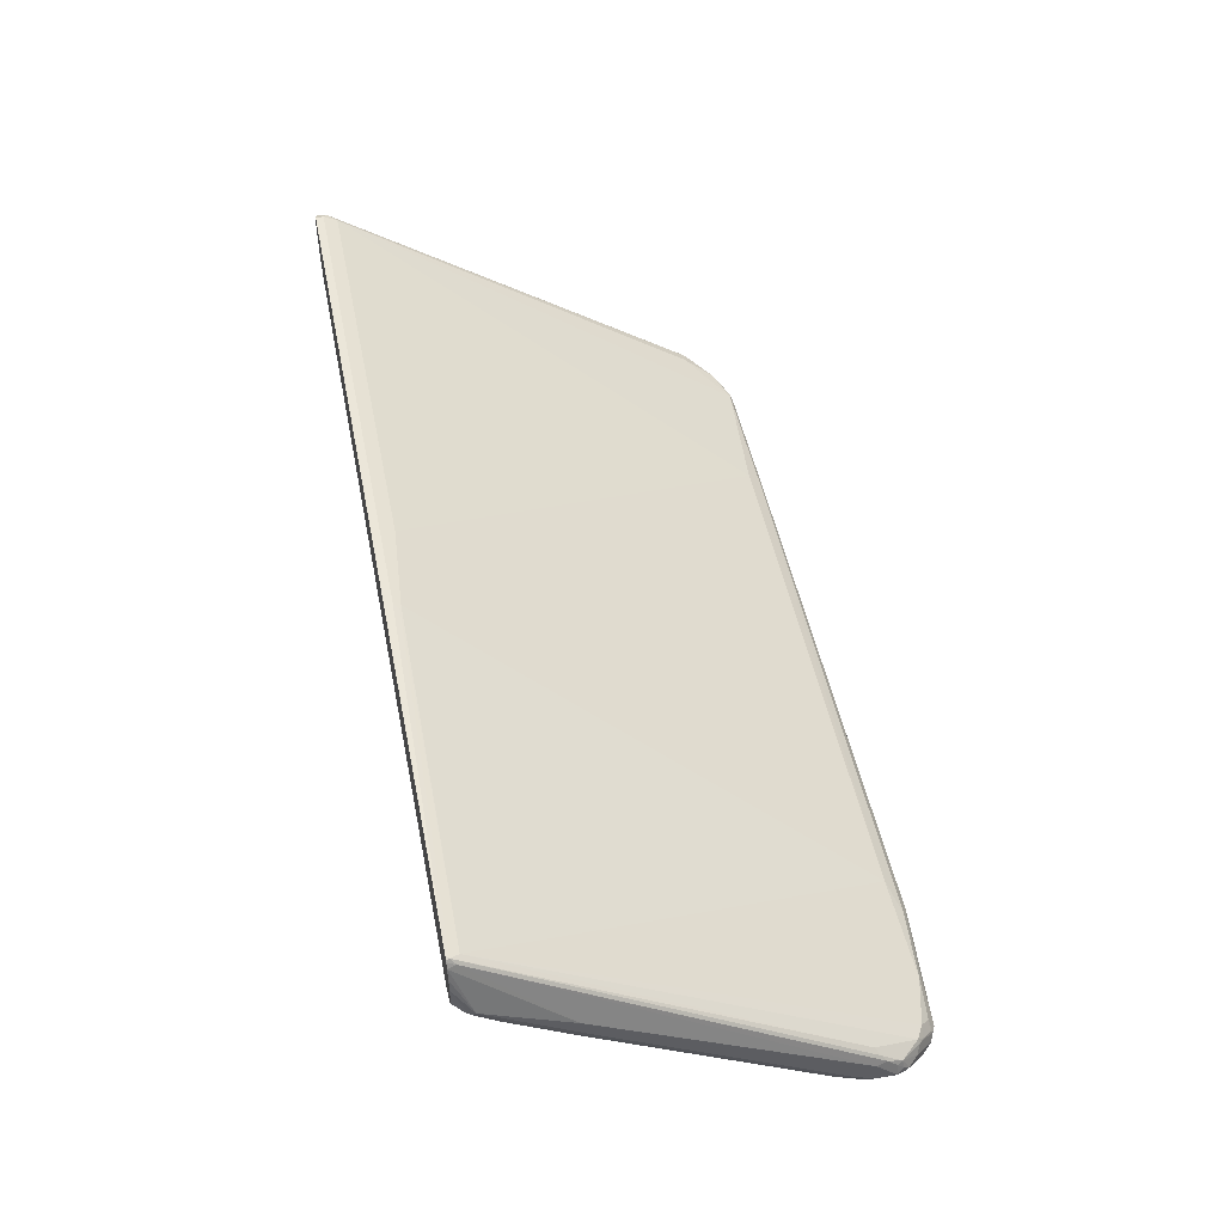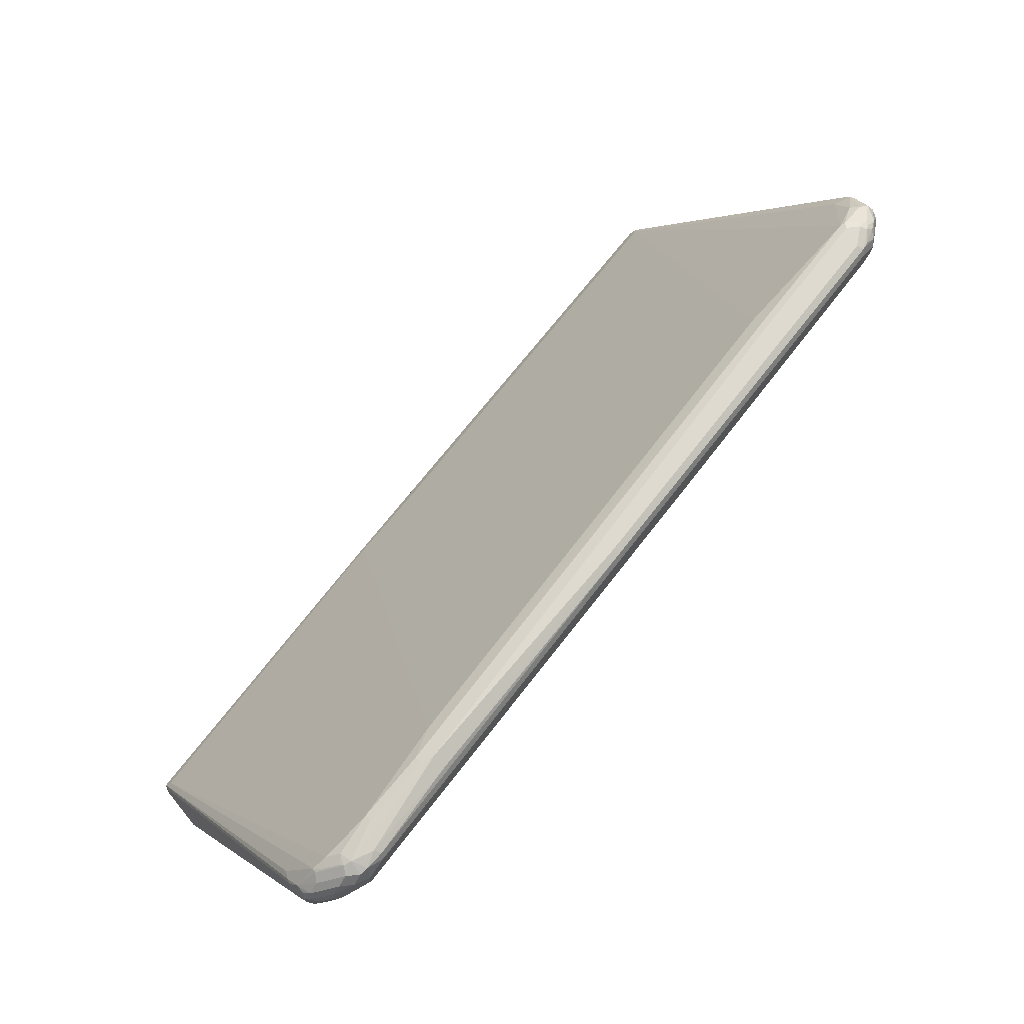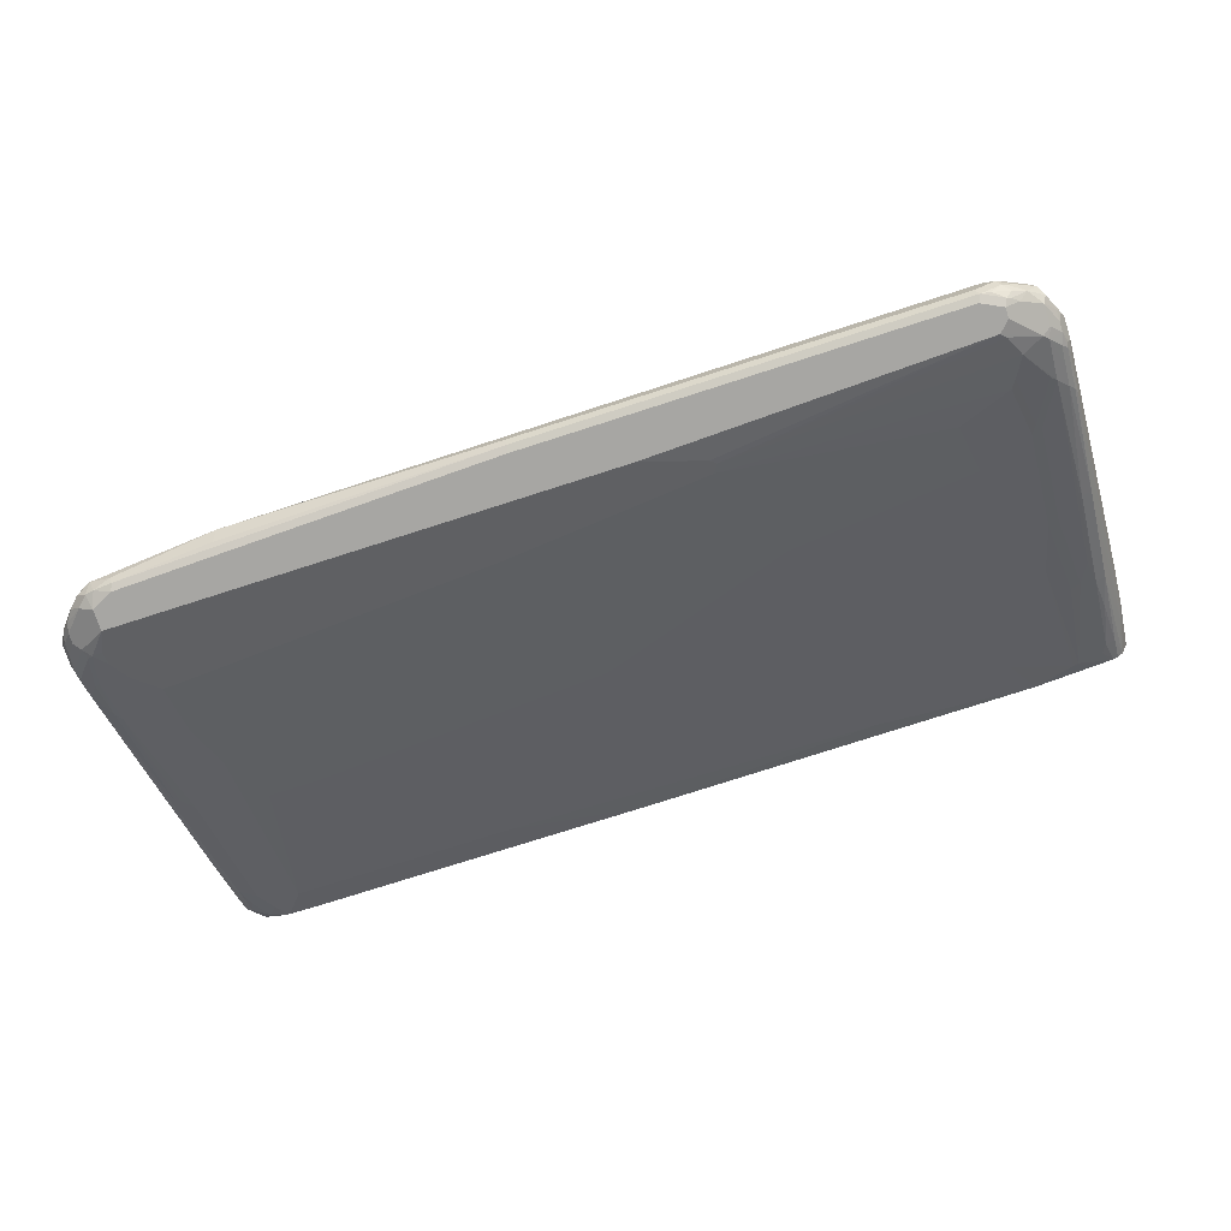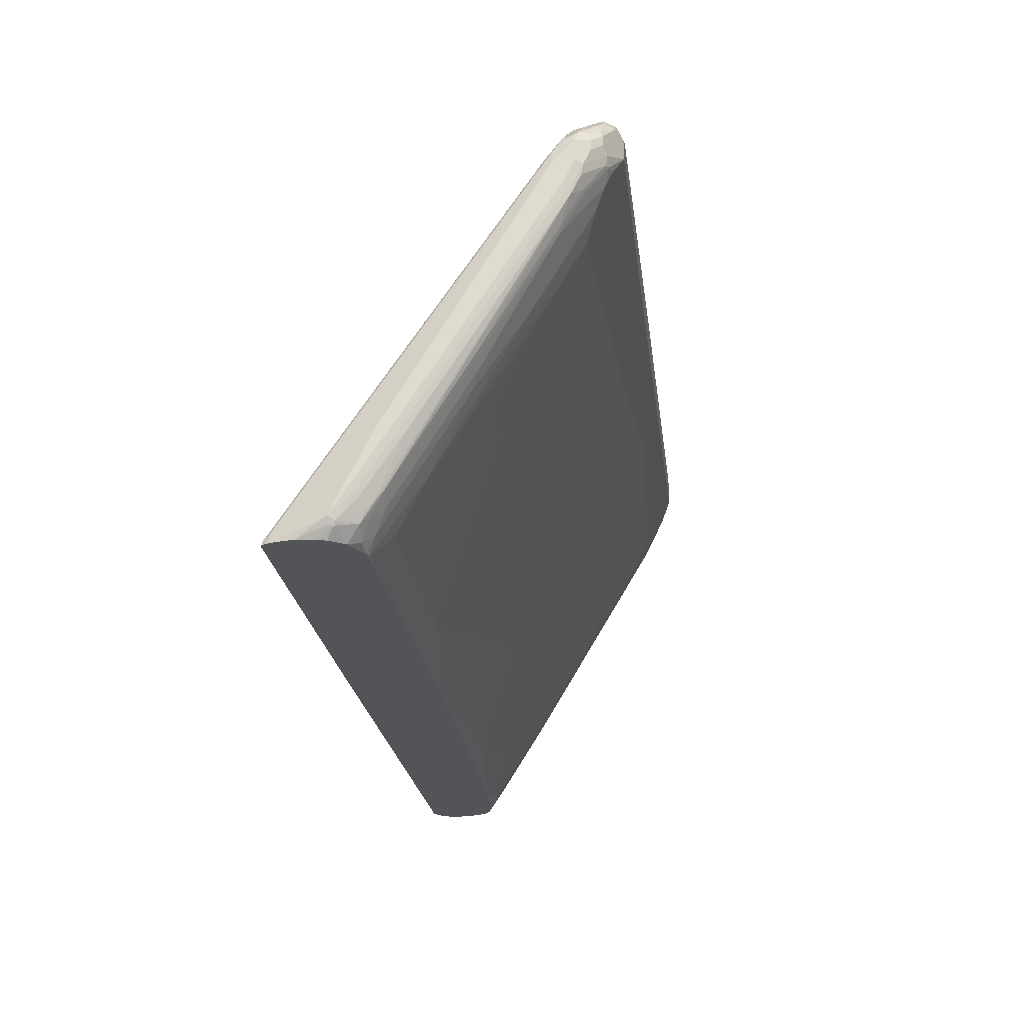
<metadata>
{"format":"obj","ext":"obj","renderer":"f3d","projection":"perspective","resolution":1024,"background":"white","views":[{"elev":48.3,"azim":78.7,"up":"+Z"},{"elev":70.9,"azim":128.0,"up":"+Y"},{"elev":-74.2,"azim":-162.1,"up":"+Z"},{"elev":-23.5,"azim":97.3,"up":"+Y"}]}
</metadata>
<code>
v -0.7275 -0.2495 -0.1618
v -0.7275 -0.2495 -0.1898
v -0.7267 -0.2495 -0.1582
v -0.7116 0.3479 -0.5377
v -0.7275 -0.09487 -0.2847
v -0.7275 -0.1581 -0.2531
v -0.7235 -0.1739 -0.255
v -0.7167 -0.2495 -0.2179
v -0.724 -0.2495 -0.1511
v -0.7235 -0.2352 -0.1582
v -0.7116 0.3479 -0.5535
v -0.7077 0.3183 -0.5061
v -0.7063 0.3532 -0.5272
v -0.7037 0.3597 -0.5298
v -0.7063 0.3585 -0.5377
v -0.7077 0.3558 -0.5614
v -0.7116 0.3163 -0.5535
v -0.7116 0.2846 -0.5377
v -0.7116 0.253 -0.5219
v -0.7077 0.2372 -0.5239
v -0.7195 -0.1818 -0.257
v -0.7131 -0.2495 -0.225
v -0.7213 -0.2495 -0.1459
v -0.7221 -0.2477 -0.1476
v -0.7195 -0.2333 -0.1503
v -0.7063 -0.232 -0.1318
v -0.7037 -0.2253 -0.1344
v -0.6958 -0.2161 -0.1371
v -0.6958 0.3215 -0.5008
v -0.68 0.3532 -0.5166
v -0.6641 0.4006 -0.5482
v -0.6879 0.3835 -0.5456
v -0.6852 0.4006 -0.5694
v -0.6919 0.3874 -0.5773
v -0.7017 0.3637 -0.5694
v -0.701 0.3479 -0.5746
v -0.701 0.3321 -0.5746
v -0.7063 0.3163 -0.5641
v -0.7077 0.3005 -0.5555
v -0.7077 0.2688 -0.5397
v -0.7037 0.2451 -0.5337
v -0.7037 0.07121 -0.4309
v -0.7037 -0.08693 -0.3361
v -0.7037 -0.1502 -0.2966
v -0.7037 -0.2135 -0.257
v -0.7043 -0.2495 -0.2335
v -0.7163 -0.2495 -0.1395
v -0.7064 -0.2495 -0.1313
v -0.6958 -0.2372 -0.1265
v -0.7082 -0.2495 -0.1327
v -0.4032 0.4033 -0.5417
v -0.6167 0.4217 -0.5588
v 0 -0.2161 -0.1371
v -0.6721 0.4072 -0.5614
v -0.6247 0.4231 -0.5614
v -0.6405 0.4231 -0.5773
v -0.6536 0.4164 -0.5851
v -0.6681 0.4033 -0.5931
v -0.6852 0.3795 -0.5904
v -0.7037 0.3084 -0.5654
v -0.6852 0.3479 -0.5904
v -0.68 0.3321 -0.5911
v -0.6958 0.3163 -0.5753
v -0.7037 0.2925 -0.5575
v -0.6958 0.253 -0.5436
v -0.6879 0.07121 -0.4389
v -0.6958 -0.1423 -0.3064
v -0.6879 -0.08693 -0.344
v -0.6879 -0.2135 -0.2649
v -0.6962 -0.2495 -0.2376
v -0.6958 -0.2495 -0.1265
v 0.1423 -0.2372 -0.1265
v -0.4112 0.4217 -0.5588
v 0.427 0.4006 -0.5482
v 0.1423 -0.2267 -0.1318
v -0.6167 0.427 -0.5694
v -0.6325 0.427 -0.5851
v -0.6445 0.4191 -0.5931
v -0.6483 0.4112 -0.601
v -0.6445 0.4033 -0.6089
v -0.6536 0.3954 -0.6063
v -0.6721 0.34 -0.597
v -0.68 0.2688 -0.5595
v -0.6958 0.2846 -0.5595
v -0.68 0.1107 -0.4646
v -0.68 -0.04739 -0.3697
v -0.6641 -0.07905 -0.3539
v -0.6641 -0.2056 -0.2748
v -0.6405 -0.2293 -0.2649
v -0.68 -0.2267 -0.2584
v -0.6905 -0.2495 -0.239
v 0.1423 -0.2495 -0.1265
v 0.6993 -0.2495 -0.1283
v 0.7037 -0.2451 -0.1305
v 0.1501 -0.2293 -0.1305
v -0.4112 0.427 -0.5694
v 0.4744 0.4164 -0.5641
v 0.6958 -0.232 -0.1371
v 0.5851 0.4059 -0.5588
v -0.6009 0.427 -0.601
v -0.6378 0.4217 -0.5957
v -0.6207 0.4191 -0.6089
v -0.6378 0.4059 -0.6115
v -0.6325 0.3954 -0.6168
v -0.6325 0.3795 -0.6168
v -0.6167 0.3637 -0.6168
v -0.6247 0.3558 -0.6128
v -0.6405 0.3242 -0.597
v -0.6721 0.2768 -0.5654
v -0.6563 0.2451 -0.5496
v -0.6483 0.2056 -0.5278
v -0.6641 0.1581 -0.4962
v -0.6483 0.0475 -0.433
v -0.6483 -0.08435 -0.3532
v -0.6325 0.04221 -0.4323
v -0.6167 -0.03686 -0.3848
v -0.6325 -0.232 -0.2636
v -0.5693 -0.2495 -0.2549
v 0.7052 -0.2495 -0.1312
v 0.7067 -0.2495 -0.1337
v 0.7077 -0.2372 -0.1404
v 0.7195 0.3084 -0.51
v 0.7116 0.3005 -0.5001
v 0.4744 0.4217 -0.5746
v 0.4586 0.427 -0.5851
v 0.6879 0.3717 -0.5417
v 0.6641 0.3848 -0.5482
v 0.6483 0.4006 -0.5641
v 0.6483 0.4112 -0.5851
v 0.5851 0.4112 -0.5694
v -0.6062 0.4217 -0.6115
v 0.04743 0.427 -0.601
v -0.6009 0.4112 -0.6168
v -0.1107 0.3479 -0.6168
v -0.2055 0.3163 -0.601
v -0.2135 0.3084 -0.597
v -0.6247 0.2925 -0.5812
v -0.6405 0.2135 -0.5337
v -0.6325 0.2003 -0.5272
v -0.5535 0.1687 -0.5114
v -0.5219 0.01055 -0.4164
v -0.5377 -0.195 -0.29
v -0.3162 -0.2267 -0.2742
v 0.06324 -0.2495 -0.2628
v 0.7107 -0.2495 -0.1419
v 0.7275 -0.09487 -0.2847
v 0.7275 0.06326 -0.3795
v 0.7275 0.3005 -0.5219
v 0.7235 0.3163 -0.5199
v 0.7195 0.34 -0.5337
v 0.6167 0.4112 -0.601
v 0.4639 0.4164 -0.6063
v 0.6905 0.3742 -0.5482
v 0.68 0.3835 -0.5555
v 0.6641 0.3993 -0.5713
v 0.6563 0.4033 -0.5733
v 0.6589 0.4059 -0.5799
v 0.6694 0.4006 -0.5904
v 0.6536 0.4006 -0.6063
v 0.6405 0.4033 -0.6089
v 0.04216 0.4217 -0.6115
v 0.04743 0.4112 -0.6168
v 0.6483 0.3479 -0.6168
v -0.2055 0.2952 -0.5904
v -0.6167 0.2793 -0.5746
v 0.6167 0.253 -0.5694
v 0.6009 0.253 -0.5694
v 0.1107 0.2741 -0.5799
v 0.1107 0.2636 -0.5746
v -0.5377 0.2478 -0.5588
v -0.2688 0.2161 -0.543
v -0.2688 0.137 -0.4955
v 0.03162 0.02638 -0.4323
v -0.1739 -0.1001 -0.3532
v -0.3954 -0.1476 -0.3216
v 0.2688 -0.2108 -0.29
v 0.5983 -0.2495 -0.2628
v 0.7147 -0.2495 -0.1597
v 0.7275 -0.2214 -0.2215
v 0.7275 -0.1265 -0.2689
v 0.7275 0.3321 -0.5535
v 0.7235 0.3321 -0.5358
v 0.7221 0.3427 -0.5482
v 0.7168 0.3532 -0.5588
v 0.701 0.369 -0.5588
v 0.6114 0.4059 -0.6115
v 0.6852 0.3848 -0.5746
v 0.6852 0.3848 -0.5904
v 0.6641 0.3954 -0.601
v 0.6483 0.3795 -0.6168
v 0.6694 0.3848 -0.6063
v 0.6167 0.3954 -0.6168
v 0.6905 0.3268 -0.5957
v 0.68 0.3143 -0.597
v 0.6641 0.3163 -0.601
v 0.6641 0.3057 -0.5957
v 0.6483 0.2741 -0.5799
v 0.6167 0.2319 -0.5588
v 0.6009 0.2319 -0.5588
v 0.4744 0.1529 -0.5114
v 0.07905 0.1845 -0.5272
v 0.04743 0.1054 -0.4797
v 0.4586 0.07386 -0.4639
v 0.4902 -0.00521 -0.4164
v 0.07905 -0.05269 -0.3848
v 0.6167 -0.2108 -0.29
v 0.6483 -0.2477 -0.2636
v 0.6563 -0.249 -0.261
v 0.6555 -0.2495 -0.2602
v 0.7178 -0.2495 -0.1775
v 0.7235 -0.1918 -0.2531
v 0.7275 -0.1739 -0.2531
v 0.7221 -0.232 -0.2215
v 0.7195 -0.2333 -0.2294
v 0.7221 -0.2267 -0.232
v 0.7275 0.3005 -0.5535
v 0.7168 0.3374 -0.5746
v 0.7143 0.3505 -0.572
v 0.701 0.369 -0.5746
v 0.6985 0.3664 -0.5878
v 0.701 0.3532 -0.5904
v 0.701 0.3374 -0.5904
v 0.7063 0.311 -0.5799
v 0.6879 0.3123 -0.5931
v 0.7037 0.2649 -0.5614
v 0.6958 0.2668 -0.5654
v 0.6958 0.2003 -0.5272
v 0.6641 0.2952 -0.5904
v 0.6483 0.2636 -0.5746
v 0.6167 0.1529 -0.5114
v 0.5693 -0.00521 -0.4164
v 0.6009 0.07386 -0.4639
v 0.6325 -0.1318 -0.3374
v 0.6483 -0.1792 -0.3058
v 0.6641 -0.2267 -0.2742
v 0.68 -0.2425 -0.2584
v 0.6875 -0.2495 -0.2451
v 0.713 -0.2495 -0.2056
v 0.7235 -0.09686 -0.3163
v 0.7195 -0.1937 -0.261
v 0.7195 -0.09885 -0.3243
v 0.7275 -0.07905 -0.3163
v 0.7037 -0.2253 -0.261
v 0.7116 -0.2495 -0.2113
v 0.7094 -0.2495 -0.2192
v 0.6931 -0.2495 -0.2422
v 0.7077 -0.2075 -0.2689
v 0.7275 0.2688 -0.5377
v 0.7221 0.2952 -0.5641
v 0.7168 0.3215 -0.5746
v 0.7037 0.2965 -0.5773
v 0.7195 0.2491 -0.5456
v 0.7037 0.2095 -0.5298
v 0.6958 0.02969 -0.4231
v 0.68 0.01055 -0.4164
v 0.68 0.1687 -0.5114
v 0.6641 0.2161 -0.543
v 0.7037 0.0277 -0.4191
v 0.6483 0.1845 -0.5272
v 0.6483 0.1054 -0.4797
v 0.6641 -0.02104 -0.4007
v 0.68 -0.195 -0.29
v 0.6958 -0.2108 -0.2742
v 0.7235 0.2511 -0.5377
v 0.7063 -0.195 -0.2794
v 0.7037 -0.1779 -0.2926
v 0.7221 0.2636 -0.5482
v 0.7195 0.2807 -0.5614
v 0.6958 -0.1759 -0.2966
f 1 2 8
f 160 190 192
f 159 191 190
f 159 189 191
f 159 190 160
f 158 189 159
f 158 188 189
f 158 187 188
f 157 187 158
f 155 157 156
f 153 187 157
f 153 185 187
f 153 155 154
f 153 157 155
f 152 186 161
f 151 186 152
f 151 160 186
f 150 185 153
f 150 184 185
f 150 183 184
f 150 182 183
f 149 182 150
f 149 181 182
f 148 181 149
f 146 148 147
f 146 181 148
f 146 216 181
f 146 248 216
f 146 242 248
f 146 212 242
f 160 192 186
f 161 186 192
f 161 192 162
f 163 190 191
f 176 204 231
f 176 205 204
f 174 205 176
f 173 205 174
f 173 204 205
f 173 203 204
f 173 200 203
f 173 202 200
f 171 173 172
f 171 202 173
f 171 201 202
f 169 201 171
f 169 200 201
f 169 199 200
f 146 179 212
f 167 169 168
f 166 199 167
f 166 198 199
f 166 229 198
f 166 197 229
f 164 169 171
f 164 170 165
f 164 171 170
f 163 197 166
f 163 196 197
f 163 195 196
f 163 194 195
f 163 193 194
f 163 222 193
f 163 221 222
f 167 199 169
f 176 231 206
f 146 180 179
f 145 179 180
f 129 156 157
f 128 156 129
f 128 155 156
f 127 155 128
f 127 154 155
f 126 150 153
f 126 154 127
f 126 153 154
f 125 152 132
f 125 151 152
f 125 129 151
f 125 130 129
f 124 130 125
f 123 150 126
f 122 150 123
f 122 149 150
f 121 148 149
f 121 147 148
f 121 146 147
f 121 145 146
f 120 145 121
f 118 143 144
f 118 142 143
f 117 142 118
f 116 142 117
f 116 141 142
f 115 141 116
f 115 140 141
f 115 139 140
f 129 157 158
f 129 158 159
f 129 159 160
f 129 160 151
f 145 178 179
f 144 206 177
f 144 176 206
f 143 176 144
f 143 174 176
f 143 175 174
f 142 175 143
f 141 173 174
f 141 175 142
f 141 174 175
f 140 173 141
f 140 172 173
f 140 171 172
f 140 170 171
f 145 180 146
f 140 165 170
f 137 139 138
f 137 165 139
f 136 169 164
f 136 168 169
f 136 167 168
f 136 166 167
f 136 163 166
f 136 165 137
f 136 164 165
f 134 163 136
f 134 136 135
f 132 152 161
f 131 162 133
f 131 161 162
f 139 165 140
f 111 115 113
f 177 206 207
f 177 208 209
f 235 261 262
f 234 261 235
f 233 261 234
f 233 260 261
f 230 232 231
f 230 260 233
f 230 259 260
f 229 257 259
f 229 259 230
f 228 257 229
f 227 258 254
f 227 253 258
f 227 257 228
f 227 256 257
f 227 261 256
f 227 255 261
f 227 254 255
f 226 253 227
f 225 253 226
f 225 252 253
f 224 252 225
f 224 251 252
f 223 268 251
f 223 249 268
f 223 250 249
f 217 220 218
f 217 221 220
f 217 222 221
f 217 250 222
f 235 262 236
f 236 262 263
f 236 263 243
f 236 243 246
f 262 266 263
f 262 269 266
f 259 261 260
f 257 261 259
f 256 261 257
f 255 262 261
f 254 262 255
f 254 269 262
f 254 266 269
f 254 258 266
f 252 258 253
f 252 266 258
f 252 265 266
f 252 267 264
f 216 249 250
f 251 268 252
f 249 267 252
f 248 267 249
f 248 264 267
f 243 263 266
f 243 265 247
f 243 266 265
f 241 265 252
f 240 265 241
f 240 247 265
f 239 252 264
f 239 241 252
f 239 248 242
f 239 264 248
f 236 246 237
f 249 252 268
f 177 207 208
f 216 248 249
f 215 243 247
f 194 226 227
f 194 225 226
f 194 224 225
f 193 224 194
f 193 251 224
f 193 223 251
f 193 250 223
f 193 222 250
f 191 220 221
f 188 220 191
f 188 218 220
f 188 219 218
f 188 191 189
f 184 187 185
f 184 188 187
f 184 219 188
f 184 218 219
f 181 218 184
f 181 217 218
f 181 250 217
f 181 216 250
f 181 183 182
f 181 184 183
f 179 215 211
f 179 214 215
f 179 213 214
f 179 210 213
f 179 211 212
f 178 210 179
f 194 227 228
f 194 228 196
f 194 196 195
f 196 228 229
f 214 246 243
f 214 245 246
f 214 244 245
f 214 238 244
f 214 243 215
f 213 238 214
f 211 241 239
f 211 240 241
f 211 215 240
f 211 242 212
f 211 239 242
f 210 238 213
f 208 237 209
f 208 236 237
f 215 247 240
f 208 235 236
f 207 234 235
f 207 233 234
f 206 233 207
f 206 230 233
f 206 232 230
f 206 231 232
f 200 202 201
f 200 204 203
f 200 231 204
f 200 230 231
f 198 229 230
f 198 200 199
f 198 230 200
f 196 229 197
f 207 235 208
f 111 139 115
f 163 191 221
f 110 138 111
f 28 51 52
f 27 49 28
f 26 50 48
f 26 47 50
f 26 49 27
f 26 48 49
f 24 26 25
f 23 26 24
f 23 47 26
f 22 45 46
f 22 44 45
f 22 43 44
f 21 43 22
f 21 42 43
f 20 42 21
f 20 41 42
f 20 40 41
f 19 40 20
f 18 40 19
f 18 39 40
f 17 39 18
f 17 38 39
f 16 34 35
f 16 38 17
f 16 37 38
f 16 36 37
f 16 35 36
f 15 34 16
f 15 33 34
f 28 52 30
f 28 30 29
f 28 49 72
f 28 72 75
f 43 67 44
f 42 68 43
f 42 66 68
f 42 65 66
f 41 65 42
f 41 64 65
f 40 64 41
f 39 64 40
f 39 60 64
f 38 60 39
f 37 63 60
f 37 62 63
f 37 61 62
f 37 60 38
f 14 33 15
f 36 61 37
f 35 59 36
f 34 59 35
f 34 58 59
f 33 58 34
f 33 57 58
f 33 56 57
f 33 54 56
f 32 54 33
f 31 55 54
f 31 52 55
f 31 54 32
f 30 52 31
f 28 53 51
f 28 75 53
f 36 59 61
f 43 68 67
f 14 32 33
f 14 30 31
f 1 4 5
f 1 3 4
f 1 9 3
f 1 23 9
f 1 47 23
f 1 50 47
f 1 48 50
f 1 71 48
f 1 92 71
f 1 93 92
f 1 119 93
f 1 120 119
f 1 145 120
f 1 178 145
f 1 210 178
f 1 238 210
f 1 244 238
f 1 245 244
f 1 246 245
f 1 237 246
f 1 209 237
f 1 177 209
f 1 144 177
f 1 118 144
f 1 91 118
f 1 70 91
f 1 46 70
f 1 22 46
f 1 8 22
f 1 5 6
f 111 138 139
f 2 6 7
f 2 7 8
f 14 29 30
f 14 28 29
f 14 27 28
f 13 27 14
f 13 26 27
f 13 25 26
f 12 25 13
f 11 16 17
f 10 25 12
f 10 24 25
f 9 24 10
f 9 23 24
f 7 20 21
f 7 22 8
f 14 31 32
f 7 21 22
f 6 19 20
f 6 18 19
f 5 18 6
f 5 17 18
f 5 11 17
f 4 16 11
f 4 15 16
f 4 14 15
f 4 13 14
f 4 12 13
f 4 10 12
f 4 11 5
f 3 10 4
f 3 9 10
f 6 20 7
f 44 67 45
f 1 6 2
f 45 69 70
f 94 121 149
f 94 120 121
f 94 119 120
f 93 119 94
f 91 117 118
f 89 114 115
f 89 91 90
f 89 117 91
f 89 116 117
f 89 115 116
f 87 89 88
f 87 114 89
f 87 115 114
f 87 113 115
f 87 111 113
f 87 112 111
f 85 87 86
f 85 112 87
f 83 108 109
f 83 112 85
f 83 111 112
f 83 110 111
f 83 109 110
f 82 108 83
f 82 107 108
f 82 106 107
f 82 105 106
f 82 104 105
f 81 104 82
f 94 149 122
f 94 122 123
f 94 123 98
f 94 98 95
f 45 67 69
f 108 136 137
f 108 110 109
f 108 138 110
f 108 137 138
f 107 136 108
f 106 136 107
f 106 135 136
f 106 134 135
f 104 106 105
f 104 134 106
f 104 163 134
f 104 190 163
f 104 192 190
f 80 104 81
f 104 162 192
f 103 131 133
f 102 131 103
f 101 131 102
f 100 161 131
f 100 132 161
f 99 129 130
f 99 128 129
f 99 127 128
f 98 127 99
f 98 126 127
f 98 123 126
f 97 130 124
f 97 99 130
f 96 124 125
f 104 133 162
f 80 103 104
f 103 133 104
f 79 102 103
f 63 84 64
f 62 82 83
f 62 84 63
f 62 83 84
f 61 82 62
f 60 63 64
f 59 82 61
f 59 81 82
f 58 81 59
f 58 80 81
f 58 79 80
f 58 78 79
f 57 78 58
f 57 77 78
f 56 77 57
f 55 77 56
f 55 76 77
f 54 55 56
f 53 75 74
f 52 96 76
f 52 73 96
f 51 74 73
f 51 53 74
f 51 73 52
f 49 92 72
f 49 71 92
f 48 71 49
f 79 103 80
f 45 70 46
f 64 84 65
f 65 84 83
f 52 76 55
f 66 83 68
f 73 124 96
f 74 75 98
f 74 98 99
f 74 99 97
f 75 95 98
f 76 96 125
f 73 97 124
f 76 125 132
f 77 100 131
f 77 131 101
f 77 101 78
f 79 101 102
f 65 83 66
f 78 101 79
f 76 100 77
f 73 74 97
f 76 132 100
f 72 95 75
f 68 83 85
f 68 85 86
f 68 86 87
f 67 68 69
f 68 88 69
f 69 88 89
f 68 87 88
f 69 90 70
f 70 90 91
f 72 92 93
f 72 93 94
f 72 94 95
f 69 89 90

</code>
